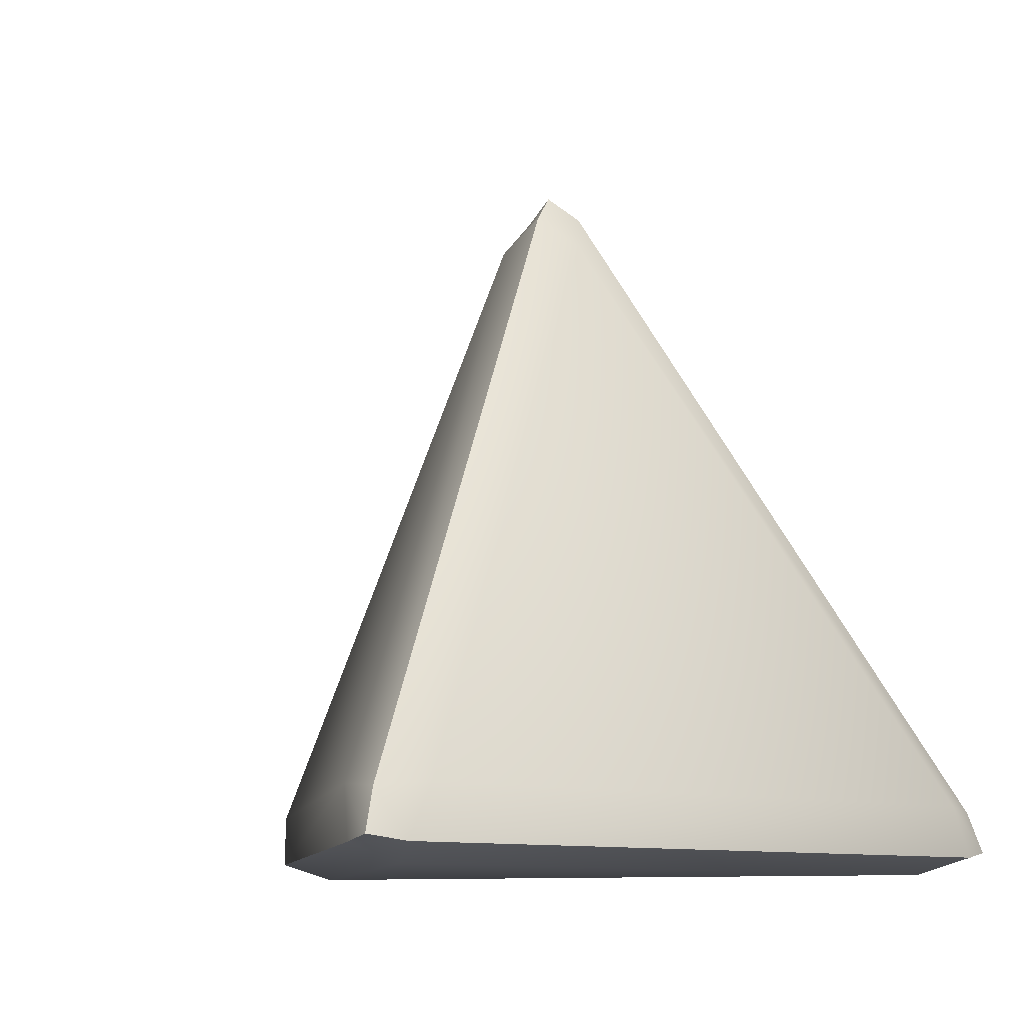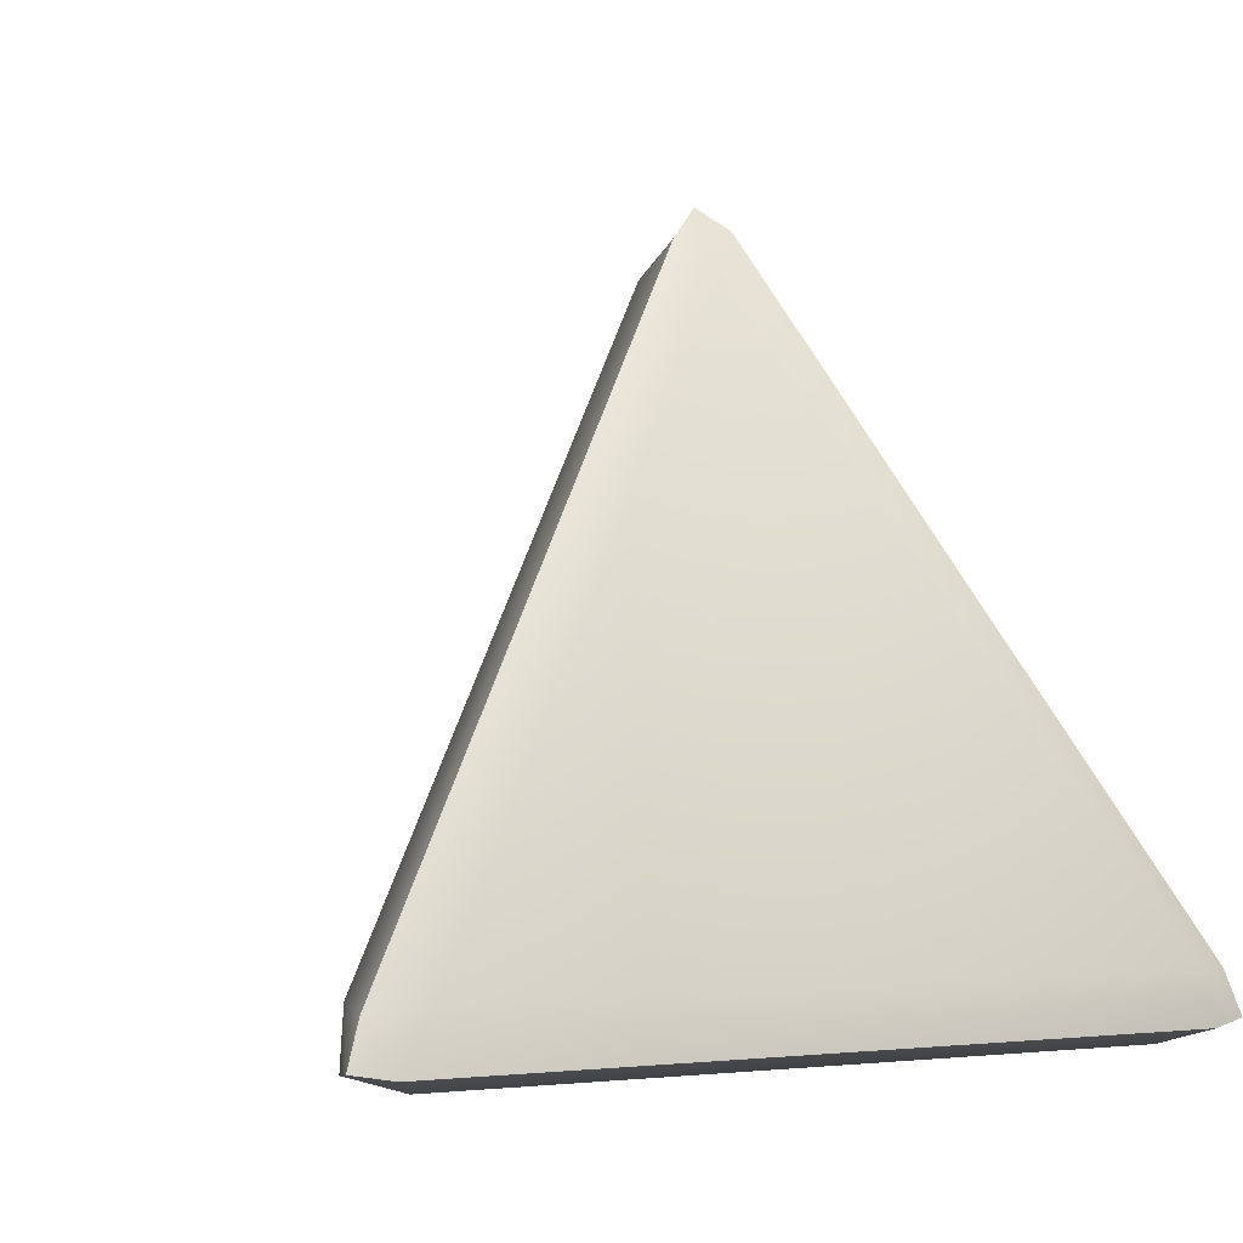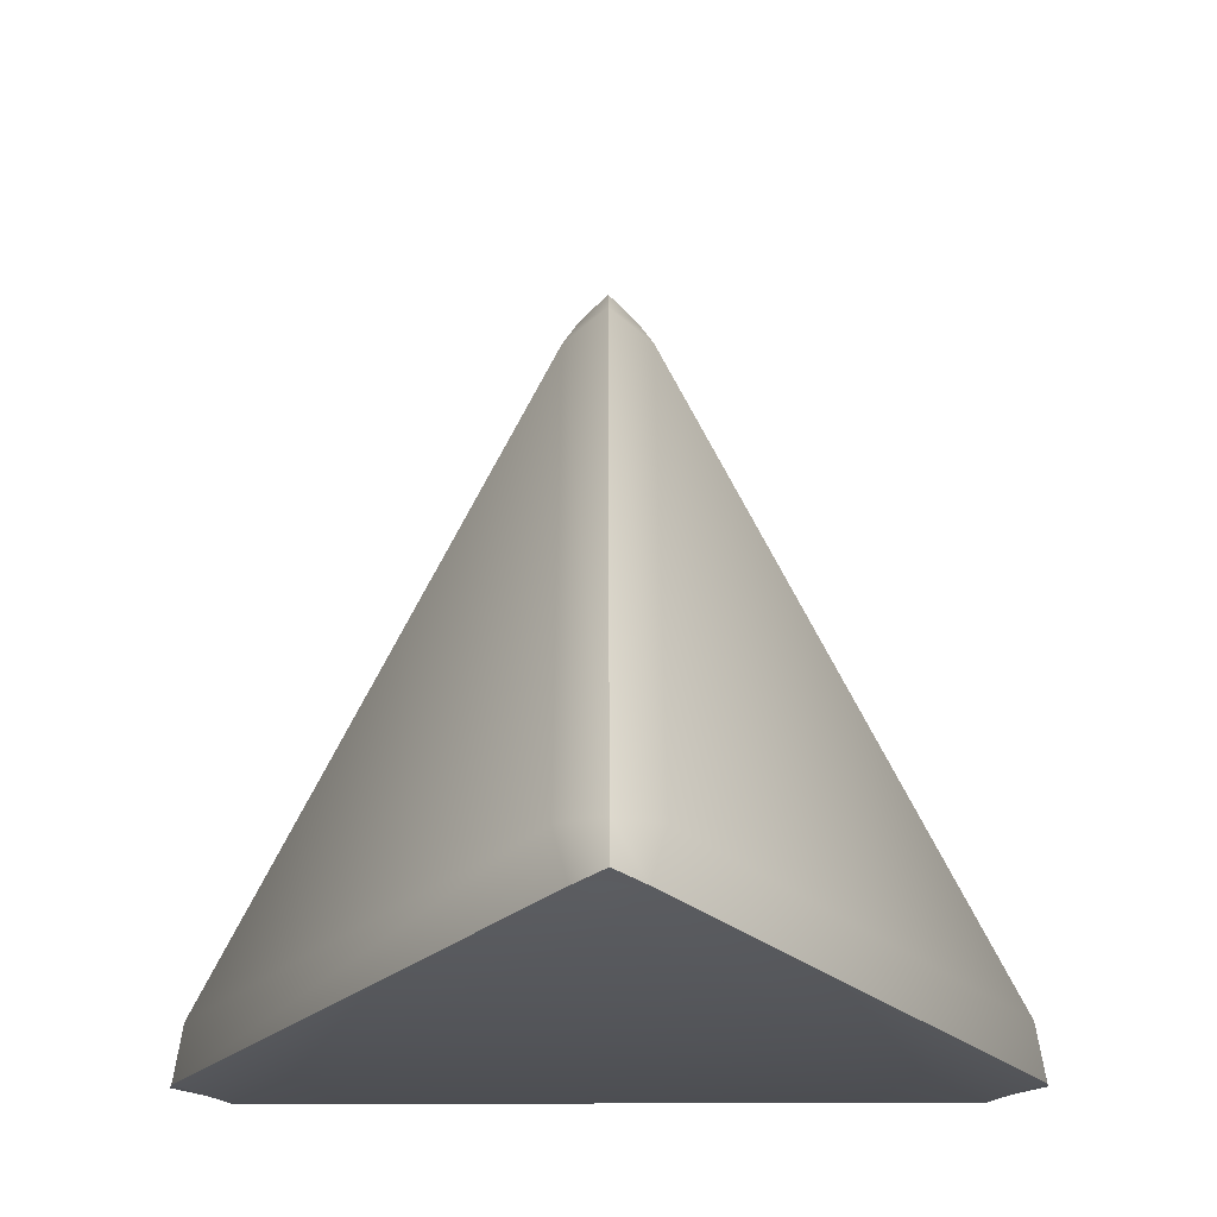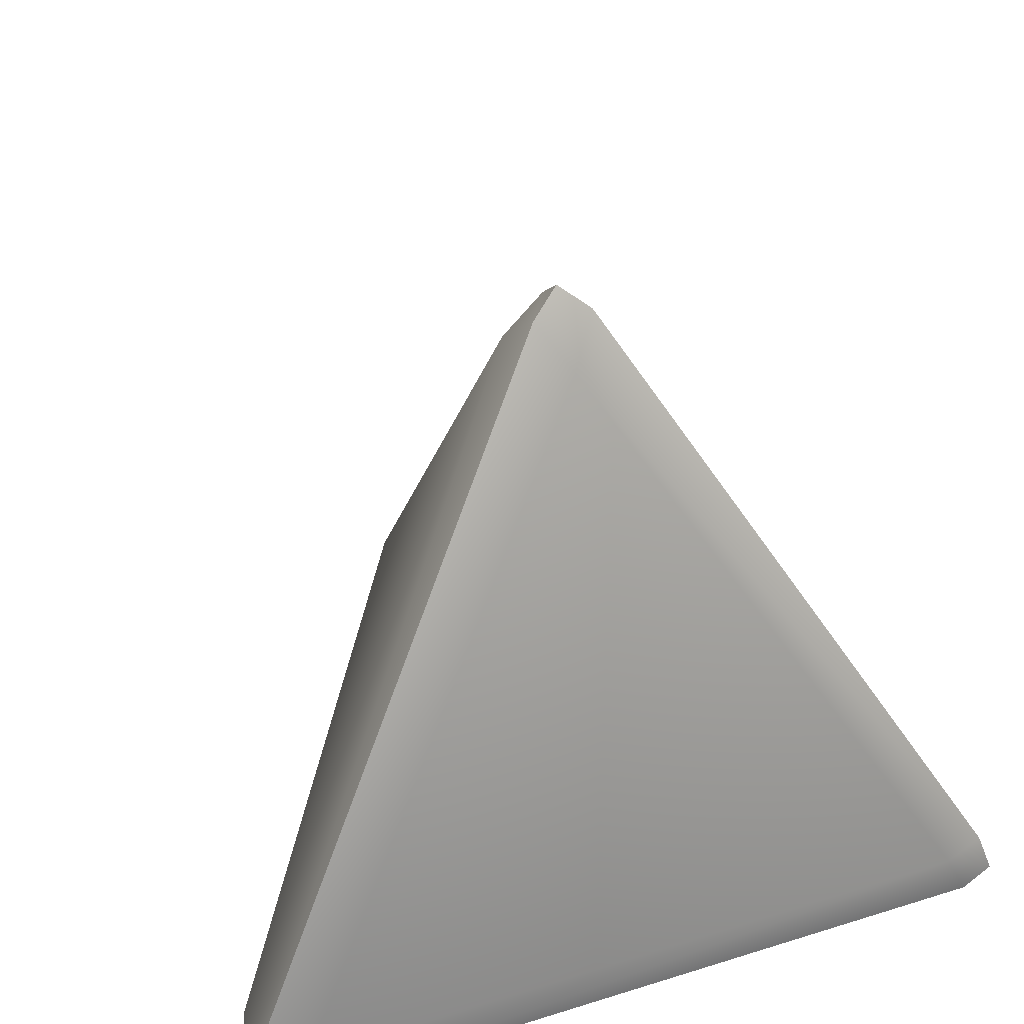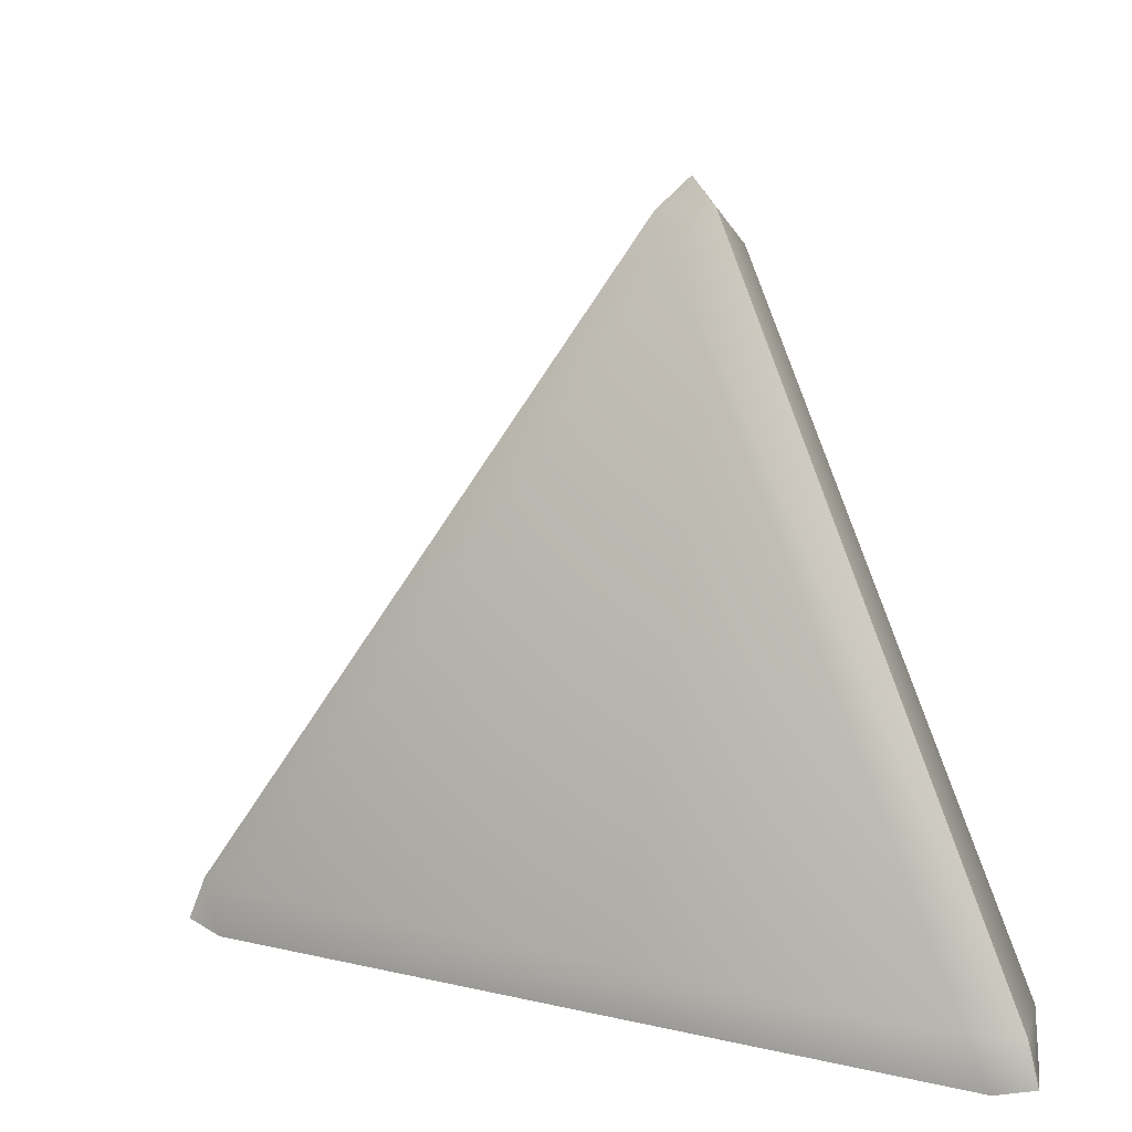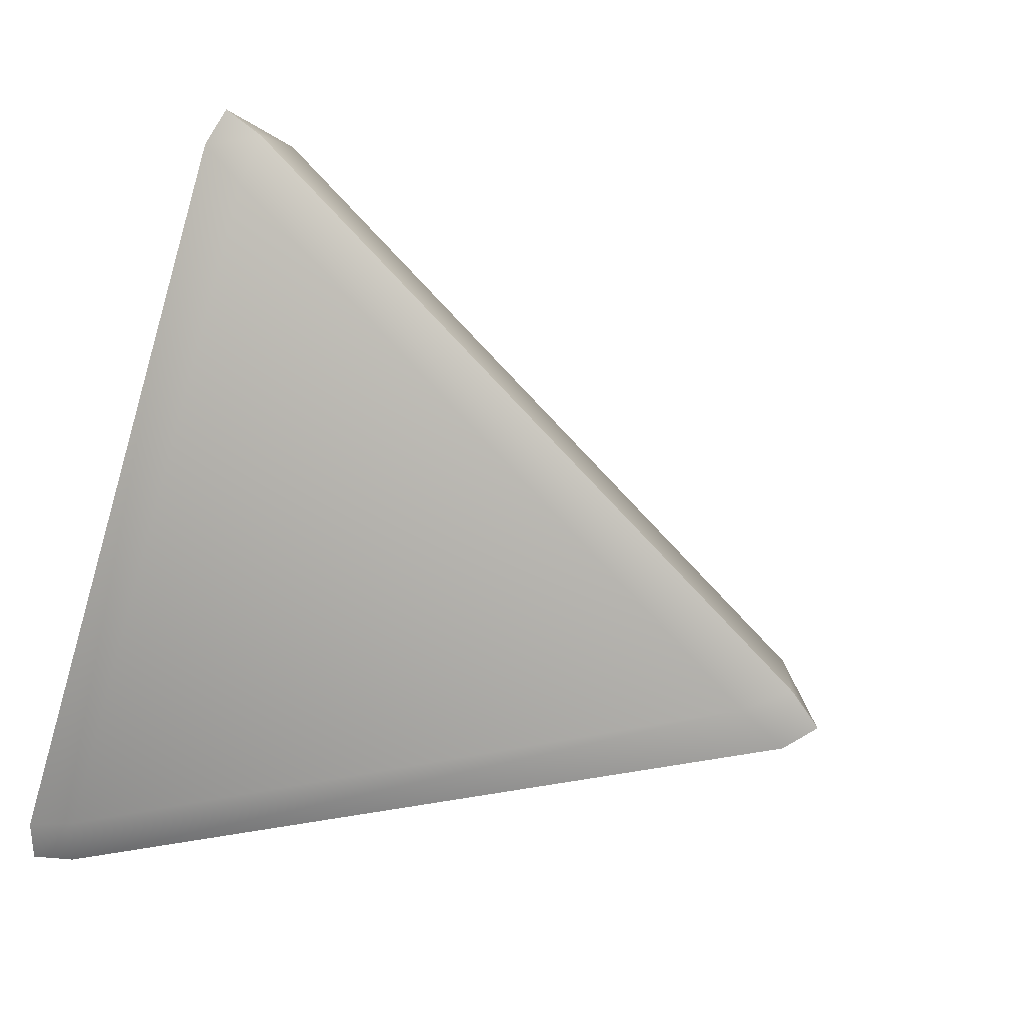
<metadata>
{"format":"obj","ext":"obj","renderer":"f3d","projection":"perspective","resolution":1024,"background":"white","views":[{"elev":-9.7,"azim":-159.4,"up":"+Z"},{"elev":-0.6,"azim":-145.5,"up":"+Z"},{"elev":68.3,"azim":179.9,"up":"+Y"},{"elev":41.4,"azim":-20.8,"up":"+Z"},{"elev":20.5,"azim":-97.6,"up":"+Z"},{"elev":39.0,"azim":-56.4,"up":"+Y"}]}
</metadata>
<code>
g Tetrahedron
v -3.327e-05 0.04028 0.599
v 0.03483 -0.02011 0.6094
v -3.327e-05 2.121e-05 0.6365
v 0.05168 0.02988 0.5585
v -3.327e-05 0.5553 -0.1656
v 0.4725 -0.2131 -0.1602
v 0.4786 -0.2782 -0.1656
v 0.05168 0.5158 -0.1602
v -3.327e-05 0.5751 -0.2174
v 0.03551 0.542 -0.2245
v 0.4871 -0.2402 -0.2245
v 0.4957 -0.288 -0.2174
v -0.0349 -0.02011 0.6094
v -3.327e-05 0.04028 0.599
v -3.327e-05 2.121e-05 0.6365
v -0.05175 0.02988 0.5585
v -0.4783 -0.2782 -0.1656
v -0.05175 0.5158 -0.1602
v -3.327e-05 0.5553 -0.1656
v -0.4725 -0.2131 -0.1602
v -0.4954 -0.288 -0.2174
v -0.4872 -0.2402 -0.2245
v -0.03558 0.542 -0.2245
v -3.327e-05 0.5751 -0.2174
v -0.4516 -0.3017 -0.2245
v -0.4872 -0.2402 -0.2245
v -0.4954 -0.288 -0.2174
v -0.4177 -0.2411 -0.2459
v 0.4515 -0.3017 -0.2245
v -3.327e-05 0.4823 -0.2459
v -0.03558 0.542 -0.2245
v 0.4177 -0.2411 -0.2459
v 0.03551 0.542 -0.2245
v -3.327e-05 0.5751 -0.2174
v 0.4871 -0.2402 -0.2245
v 0.4957 -0.288 -0.2174
v -0.4783 -0.2782 -0.1656
v -0.4516 -0.3017 -0.2245
v -0.4954 -0.288 -0.2174
v -0.4208 -0.3026 -0.1602
v -0.0349 -0.02011 0.6094
v 0.4207 -0.3026 -0.1602
v 0.4515 -0.3017 -0.2245
v 0.4957 -0.288 -0.2174
v 0.4786 -0.2782 -0.1656
v -3.327e-05 -0.0597 0.5585
v -3.327e-05 2.121e-05 0.6365
v 0.03483 -0.02011 0.6094
g Tetrahedron_0
f 3 2 1
f 4 1 2
f 1 4 5
f 4 2 6
f 7 6 2
f 8 5 4
f 6 8 4
f 5 8 9
f 10 9 8
f 10 8 11
f 6 11 8
f 6 7 11
f 12 11 7
f 15 14 13
f 16 13 14
f 13 16 17
f 16 14 18
f 19 18 14
f 20 17 16
f 18 20 16
f 17 20 21
f 22 21 20
f 22 20 23
f 18 23 20
f 18 19 23
f 24 23 19
f 27 26 25
f 28 25 26
f 25 28 29
f 28 26 30
f 31 30 26
f 32 29 28
f 30 32 28
f 30 31 33
f 30 33 32
f 34 33 31
f 35 32 33
f 32 35 29
f 36 29 35
f 39 38 37
f 40 37 38
f 37 40 41
f 40 38 42
f 43 42 38
f 43 44 42
f 45 42 44
f 46 41 40
f 40 42 46
f 42 45 46
f 41 46 47
f 48 46 45
f 48 47 46

</code>
